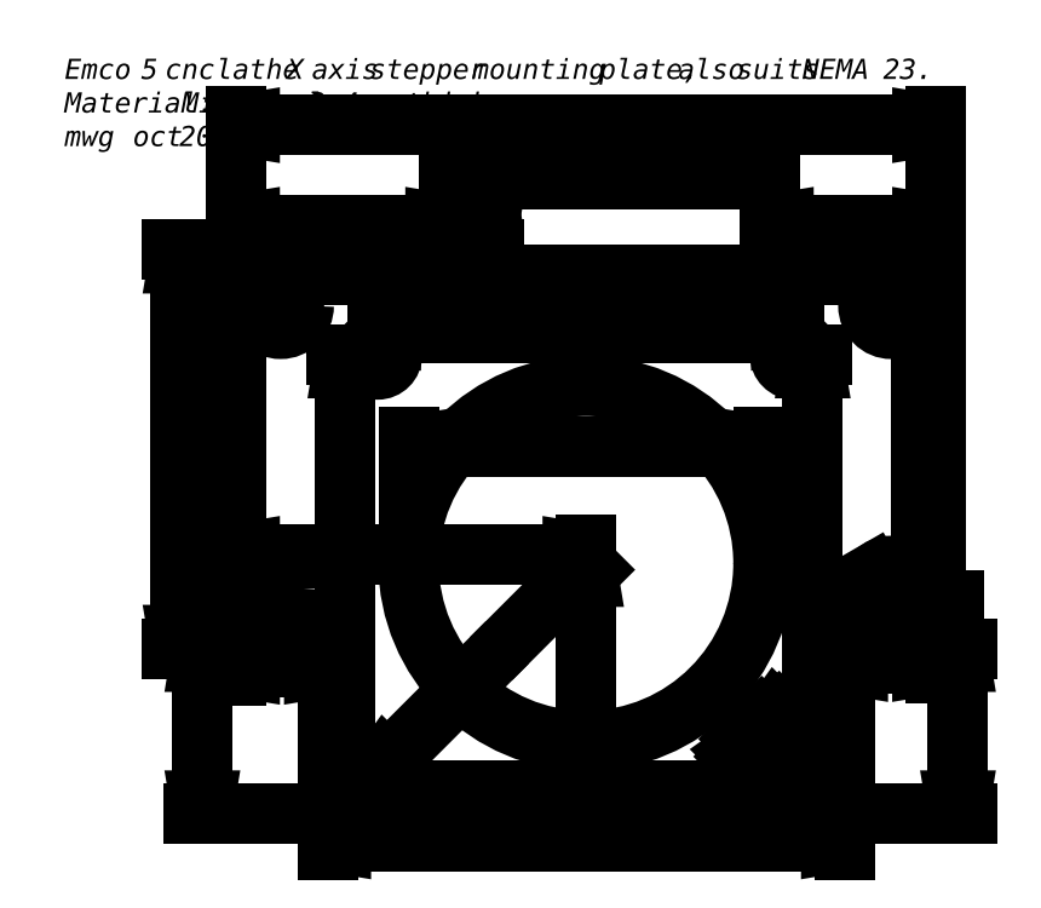
<metadata>
{"format":"dxf","ext":"dxf","renderer":"ezdxf+matplotlib","layout":"modelspace","background":"white","min_lineweight":24,"dpi":150}
</metadata>
<code>
0
SECTION
2
ENTITIES
0
LINE
8
VISIBLE
10
71.66
20
32.61
30
0
11
71.66
21
70.01
31
0
0
CIRCLE
8
VISIBLE
10
130.1
20
89.21
30
0
40
40.1
0
CIRCLE
8
VISIBLE
10
177.2
20
136.3
30
0
40
3.3
0
LINE
8
VISIBLE
10
71.66
20
70.01
30
0
11
51.06
21
70.01
31
0
0
CIRCLE
8
VISIBLE
10
199.1
20
83.41
30
0
40
5.2
0
LINE
8
VISIBLE
10
188.5
20
70.01
30
0
11
188.5
21
32.61
31
0
0
CIRCLE
8
VISIBLE
10
61.06
20
83.41
30
0
40
5.2
0
LINE
8
VISIBLE
10
171.7
20
176
30
0
11
171.7
21
160
31
0
0
CIRCLE
8
VISIBLE
10
61.06
20
147.4
30
0
40
5.2
0
LINE
8
VISIBLE
10
171.7
20
160
30
0
11
209.1
21
160
31
0
0
LINE
8
VISIBLE
10
209.1
20
160
30
0
11
209.1
21
70.01
31
0
0
CIRCLE
8
VISIBLE
10
82.94
20
136.3
30
0
40
3.3
0
CIRCLE
8
VISIBLE
10
199.1
20
147.4
30
0
40
5.2
0
LINE
8
VISIBLE
10
99.06
20
160
30
0
11
99.06
21
176
31
0
0
LINE
8
VISIBLE
10
188.5
20
32.61
30
0
11
71.66
21
32.61
31
0
0
LINE
8
VISIBLE
10
51.06
20
160
30
0
11
99.06
21
160
31
0
0
LINE
8
VISIBLE
10
51.06
20
70.01
30
0
11
51.06
21
160
31
0
0
CIRCLE
8
VISIBLE
10
177.2
20
42.09
30
0
40
3.3
0
LINE
8
VISIBLE
10
99.06
20
176
30
0
11
171.7
21
176
31
0
0
LINE
8
VISIBLE
10
209.1
20
70.01
30
0
11
188.5
21
70.01
31
0
0
CIRCLE
8
VISIBLE
10
82.94
20
42.09
30
0
40
3.3
0
DIMENSION
8
DIMENSIONS
2
D1
10
0
20
0
30
0
11
180.2
21
661.7
31
0
70
    32
1
<>
71
     5
42
-1
73
     0
74
     0
75
     0
3
ISO-25
13
89.96
23
89.21
33
0
14
170.2
24
89.21
34
0
0
DIMENSION
8
DIMENSIONS
2
D2
10
0
20
0
30
0
11
181.1
21
606.9
31
0
70
    32
1
<>
71
     5
42
-1
73
     0
74
     0
75
     0
53
270
3
ISO-25
13
130.1
23
89.21
33
0
14
188.5
24
32.61
34
0
50
270
0
DIMENSION
8
DIMENSIONS
2
D3
10
0
20
0
30
0
11
164.7
21
637.4
31
0
70
    32
1
<>
71
     5
42
-1
73
     0
74
     0
75
     0
53
180
3
ISO-25
13
130.1
23
89.21
33
0
14
51.06
24
70.01
34
0
50
180
0
DIMENSION
8
DIMENSIONS
2
D4
10
0
20
0
30
0
11
161.5
21
615.5
31
0
70
    32
1
<>
71
     5
42
-1
73
     0
74
     0
75
     0
53
225
3
ISO-25
13
130.1
23
89.21
33
0
14
82.94
24
42.09
34
0
50
225
0
DIMENSION
8
DIMENSIONS
2
D5
10
0
20
0
30
0
11
232.3
21
635.2
31
0
70
    32
1
<>
71
     5
42
-1
73
     0
74
     0
75
     0
53
90
3
ISO-25
13
177.2
23
42.09
33
0
14
177.2
24
136.3
34
0
50
90
0
DIMENSION
8
DIMENSIONS
2
D6
10
0
20
0
30
0
11
181.1
21
687.3
31
0
70
    32
1
<>
71
     5
42
-1
73
     0
74
     0
75
     0
53
180
3
ISO-25
13
177.2
23
136.3
33
0
14
82.94
24
136.3
34
0
50
180
0
DIMENSION
8
DIMENSIONS
2
D7
10
0
20
0
30
0
11
196.6
21
583.9
31
0
70
    32
1
<>
71
     5
42
-1
73
     0
74
     0
75
     0
3
ISO-25
13
82.94
23
42.09
33
0
14
177.2
24
42.09
34
0
0
DIMENSION
8
DIMENSIONS
2
D8
10
0
20
0
30
0
11
241.5
21
624.1
31
0
70
    32
1
<>
71
     5
42
-1
73
     0
74
     0
75
     0
3
ISO-25
13
201.7
23
78.91
33
0
14
196.5
24
87.92
34
0
0
DIMENSION
8
DIMENSIONS
2
D9
10
0
20
0
30
0
11
220
21
596.6
31
0
70
    32
1
<>
71
     5
42
-1
73
     0
74
     0
75
     0
3
ISO-25
13
174.8
23
39.76
33
0
14
179.5
24
44.43
34
0
0
DIMENSION
8
DIMENSIONS
2
D10
10
0
20
0
30
0
11
126.7
21
624.1
31
0
70
    32
1
<>
71
     5
42
-1
73
     0
74
     0
75
     0
53
270
3
ISO-25
13
82.94
23
136.3
33
0
14
82.94
24
42.09
34
0
50
270
0
DIMENSION
8
DIMENSIONS
2
D11
10
0
20
0
30
0
11
267.1
21
626.9
31
0
70
    32
1
<>
71
     5
42
-1
73
     0
74
     0
75
     0
3
ISO-25
13
199.1
23
83.41
33
0
14
209.1
24
70.01
34
0
0
DIMENSION
8
DIMENSIONS
2
D12
10
0
20
0
30
0
11
256.7
21
665.2
31
0
70
    32
1
<>
71
     5
42
-1
73
     0
74
     0
75
     0
53
270
3
ISO-25
13
199.1
23
147.4
33
0
14
199.1
24
83.41
34
0
50
270
0
DIMENSION
8
DIMENSIONS
2
D13
10
0
20
0
30
0
11
176.2
21
700.4
31
0
70
    32
1
<>
71
     5
42
-1
73
     0
74
     0
75
     0
3
ISO-25
13
61.06
23
147.4
33
0
14
199.1
24
147.4
34
0
0
DIMENSION
8
DIMENSIONS
2
D14
10
0
20
0
30
0
11
257.1
21
699.7
31
0
70
    32
1
<>
71
     5
42
-1
73
     0
74
     0
75
     0
53
90
3
ISO-25
13
199.1
23
147.4
33
0
14
209.1
24
160
34
0
50
90
0
DIMENSION
8
DIMENSIONS
2
D15
10
0
20
0
30
0
11
96.28
21
695.1
31
0
70
    32
1
<>
71
     5
42
-1
73
     0
74
     0
75
     0
53
180
3
ISO-25
13
61.06
23
147.4
33
0
14
51.06
24
160
34
0
50
180
0
DIMENSION
8
DIMENSIONS
2
D16
10
0
20
0
30
0
11
98.13
21
664.9
31
0
70
    32
1
<>
71
     5
42
-1
73
     0
74
     0
75
     0
53
270
3
ISO-25
13
61.06
23
147.4
33
0
14
61.06
24
83.41
34
0
50
270
0
DIMENSION
8
DIMENSIONS
2
D17
10
0
20
0
30
0
11
89.5
21
668.6
31
0
70
    32
1
<>
71
     5
42
-1
73
     0
74
     0
75
     0
53
90
3
ISO-25
13
51.06
23
70.01
33
0
14
51.06
24
160
34
0
50
90
0
DIMENSION
8
DIMENSIONS
2
D18
10
0
20
0
30
0
11
126.1
21
711.7
31
0
70
    32
1
<>
71
     5
42
-1
73
     0
74
     0
75
     0
3
ISO-25
13
51.06
23
160
33
0
14
99.06
24
160
34
0
0
DIMENSION
8
DIMENSIONS
2
D19
10
0
20
0
30
0
11
244.5
21
711.7
31
0
70
    32
1
<>
71
     5
42
-1
73
     0
74
     0
75
     0
3
ISO-25
13
171.7
23
160
33
0
14
209.1
24
160
34
0
0
DIMENSION
8
DIMENSIONS
2
D20
10
0
20
0
30
0
11
158.2
21
714
31
0
70
    32
1
<>
71
     5
42
-1
73
     0
74
     0
75
     0
53
90
3
ISO-25
13
99.06
23
160
33
0
14
99.06
24
176
34
0
50
90
0
DIMENSION
8
DIMENSIONS
2
D21
10
0
20
0
30
0
11
186.4
21
726.5
31
0
70
    32
1
<>
71
     5
42
-1
73
     0
74
     0
75
     0
3
ISO-25
13
99.06
23
176
33
0
14
171.7
24
176
34
0
0
DIMENSION
8
DIMENSIONS
2
D22
10
0
20
0
30
0
11
190.6
21
734.2
31
0
70
    32
1
<>
71
     5
42
-1
73
     0
74
     0
75
     0
53
180
3
ISO-25
13
51.06
23
160
33
0
14
209.1
24
160
34
0
50
180
0
DIMENSION
8
DIMENSIONS
2
D23
10
0
20
0
30
0
11
249.8
21
612.5
31
0
70
    32
1
<>
71
     5
42
-1
73
     0
74
     0
75
     0
53
180
3
ISO-25
13
209.1
23
70.01
33
0
14
188.5
24
70.01
34
0
50
180
0
DIMENSION
8
DIMENSIONS
2
D24
10
0
20
0
30
0
11
265.2
21
597.3
31
0
70
    32
1
<>
71
     5
42
-1
73
     0
74
     0
75
     0
53
270
3
ISO-25
13
188.5
23
70.01
33
0
14
188.5
24
32.61
34
0
50
270
0
DIMENSION
8
DIMENSIONS
2
D25
10
0
20
0
30
0
11
112.4
21
611.9
31
0
70
    32
1
<>
71
     5
42
-1
73
     0
74
     0
75
     0
53
180
3
ISO-25
13
71.66
23
70.01
33
0
14
51.06
24
70.01
34
0
50
180
0
DIMENSION
8
DIMENSIONS
2
D26
10
0
20
0
30
0
11
94.43
21
600.5
31
0
70
    32
1
<>
71
     5
42
-1
73
     0
74
     0
75
     0
53
90
3
ISO-25
13
71.66
23
32.61
33
0
14
71.66
24
70.01
34
0
50
90
0
DIMENSION
8
DIMENSIONS
2
D27
10
0
20
0
30
0
11
175.2
21
572.4
31
0
70
    32
1
<>
71
     5
42
-1
73
     0
74
     0
75
     0
53
180
3
ISO-25
13
188.5
23
32.61
33
0
14
71.66
24
32.61
34
0
50
180
0
MTEXT
8
CONTINUOUS
10
12.25
20
203.2
30
0
40
4.551
41
0
46
0
71
     1
72
     1
1
{\fArial|b0|i0|c0|p0;\C7;Emco 5 cnc lathe X axis stepper mounting plate, also suits NEMA 23}{\fArial|b0|i0|c0|p0;\C7;\PMaterial: Mild steel 2.4mm thick.}{\fArial|b0|i0|c0|p0;\C7;\Pmwg oct 2015}{\fArial|b0|i0|c0|p0;\C7;\H0.5x;}
73
     1
44
1
0
ENDSEC
0
EOF

</code>
